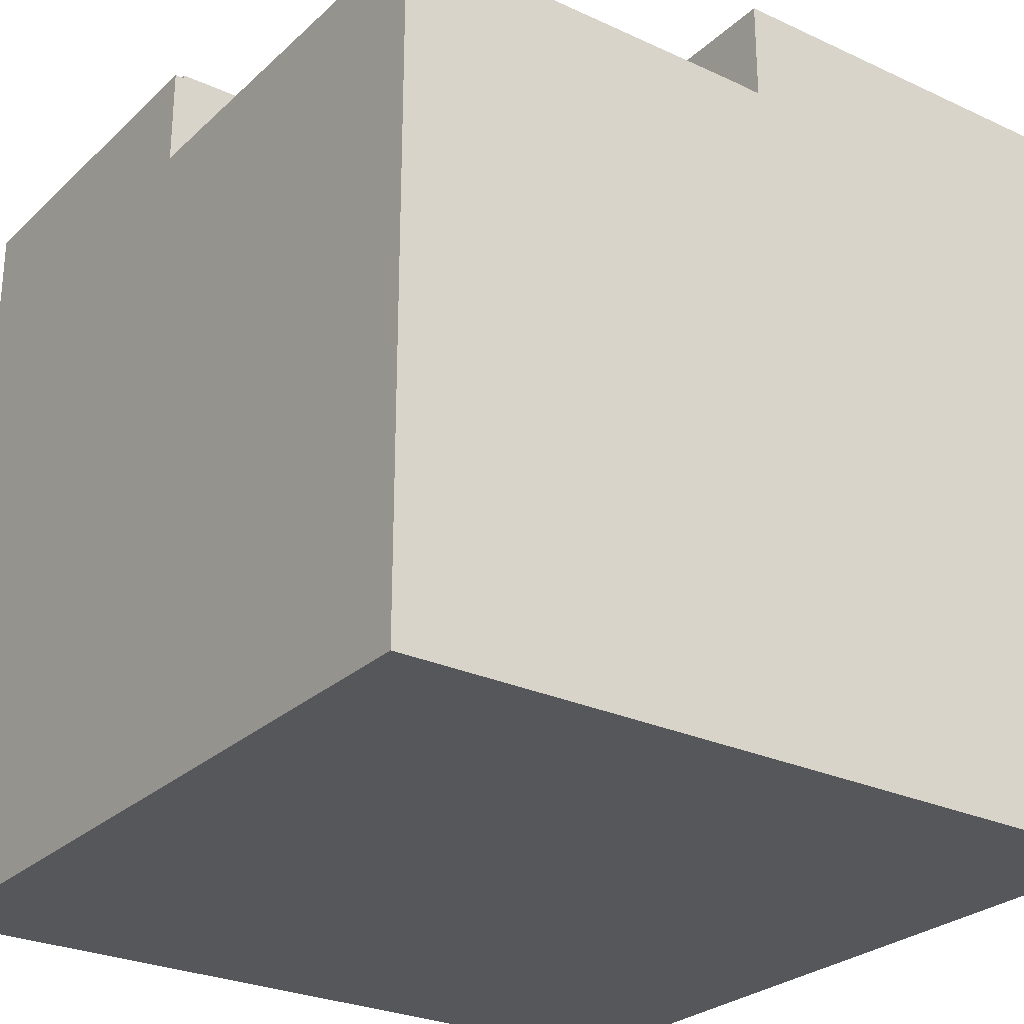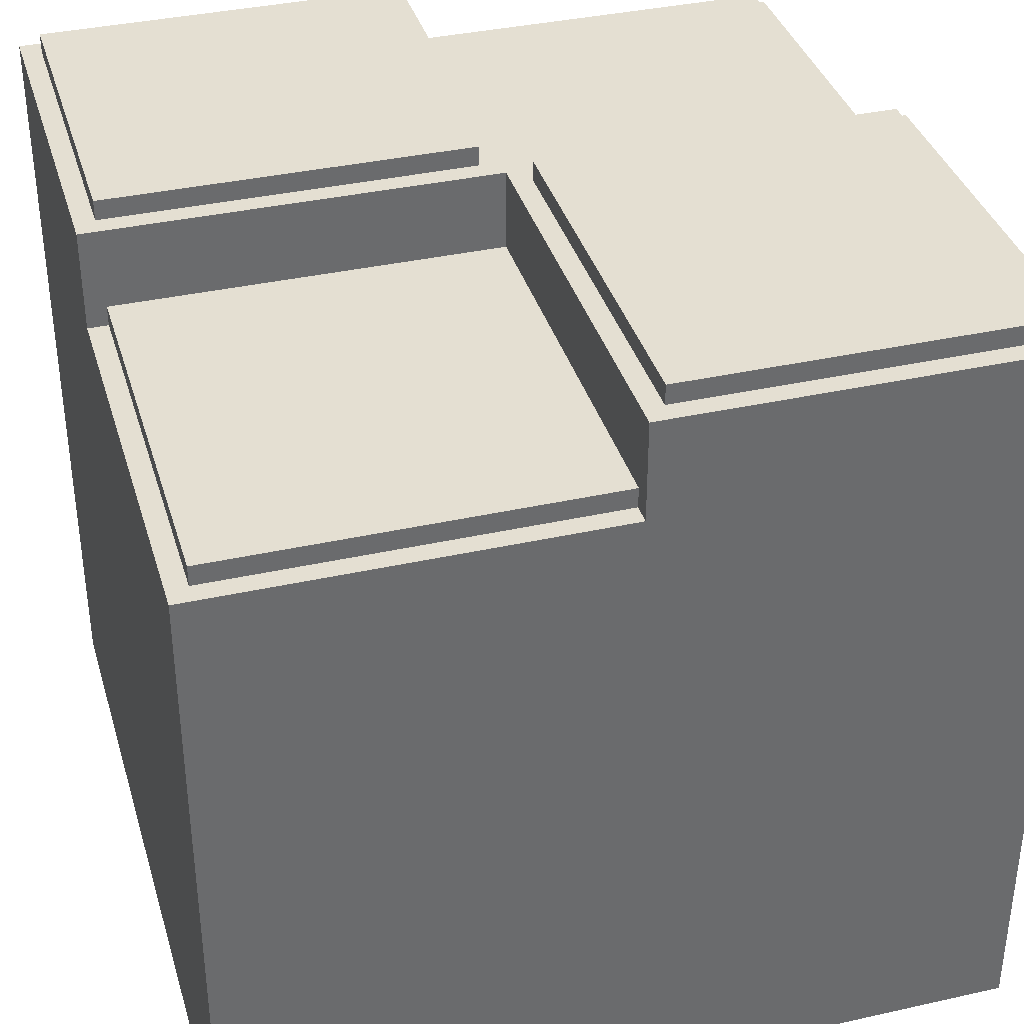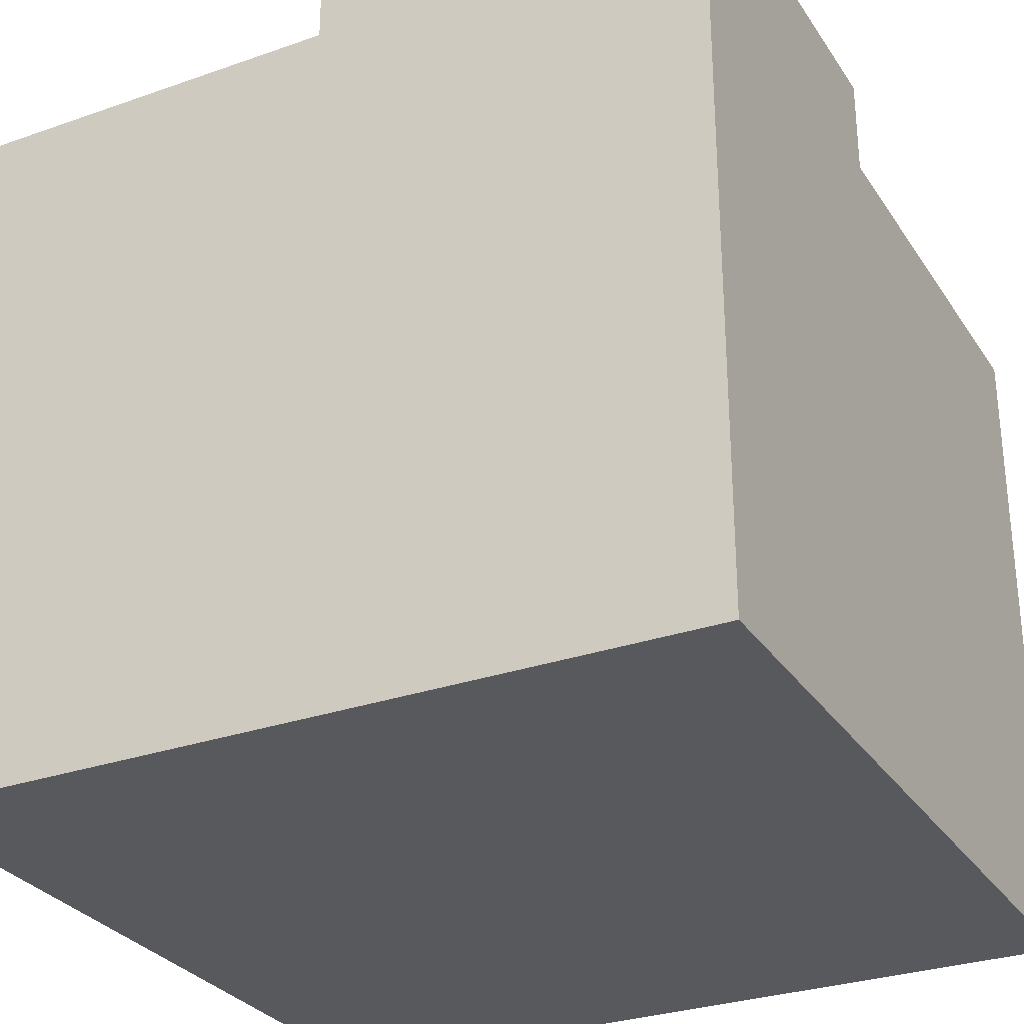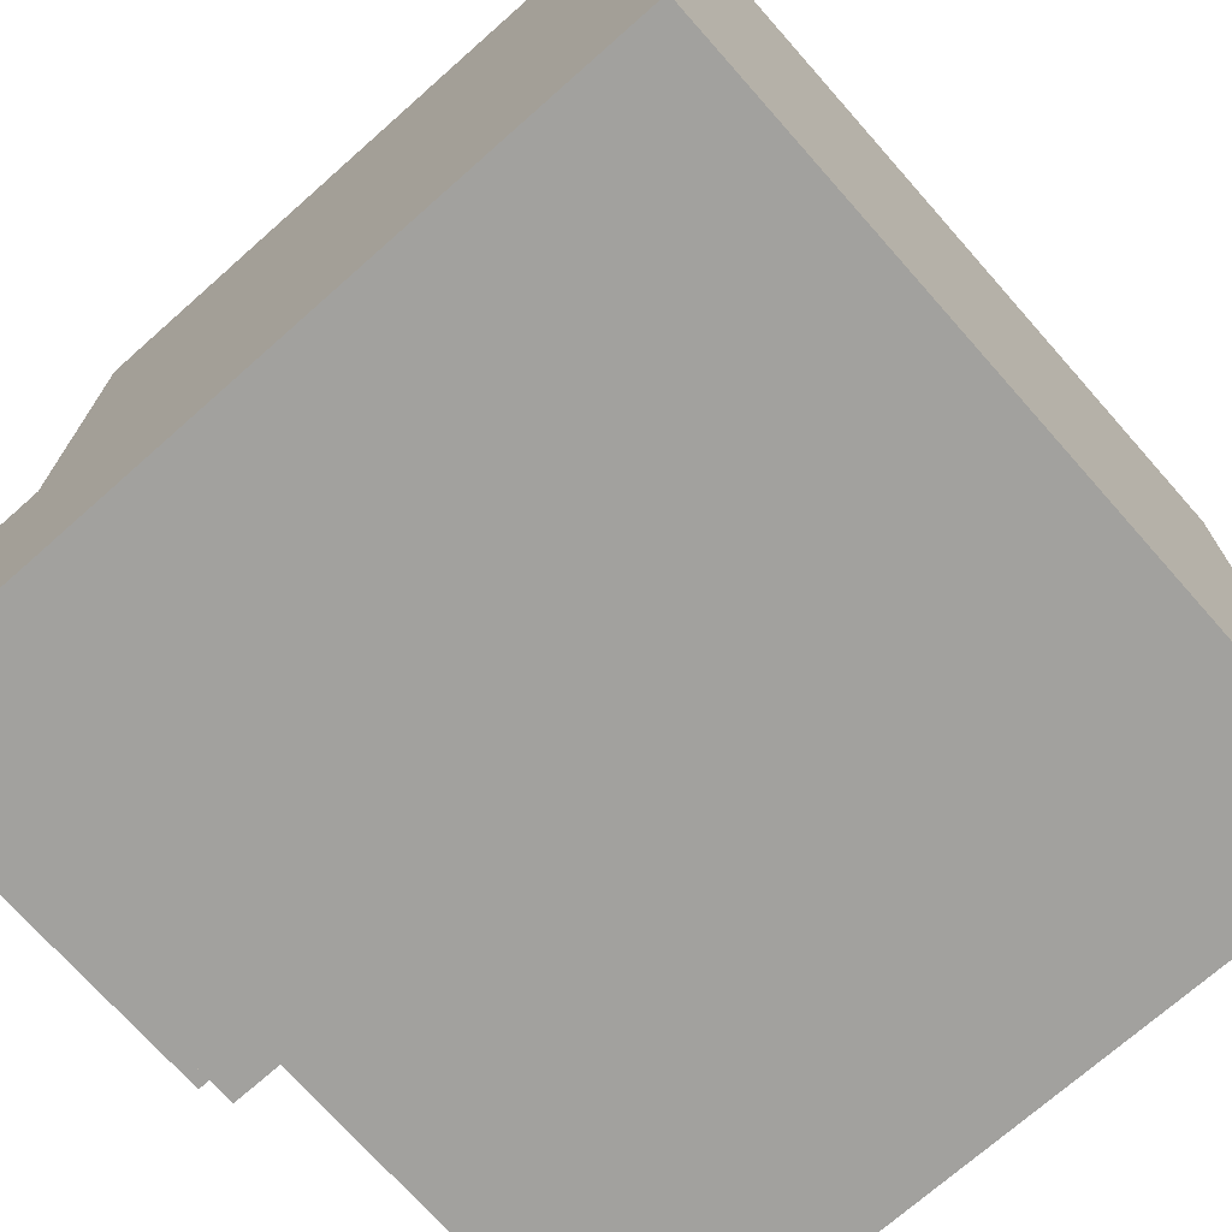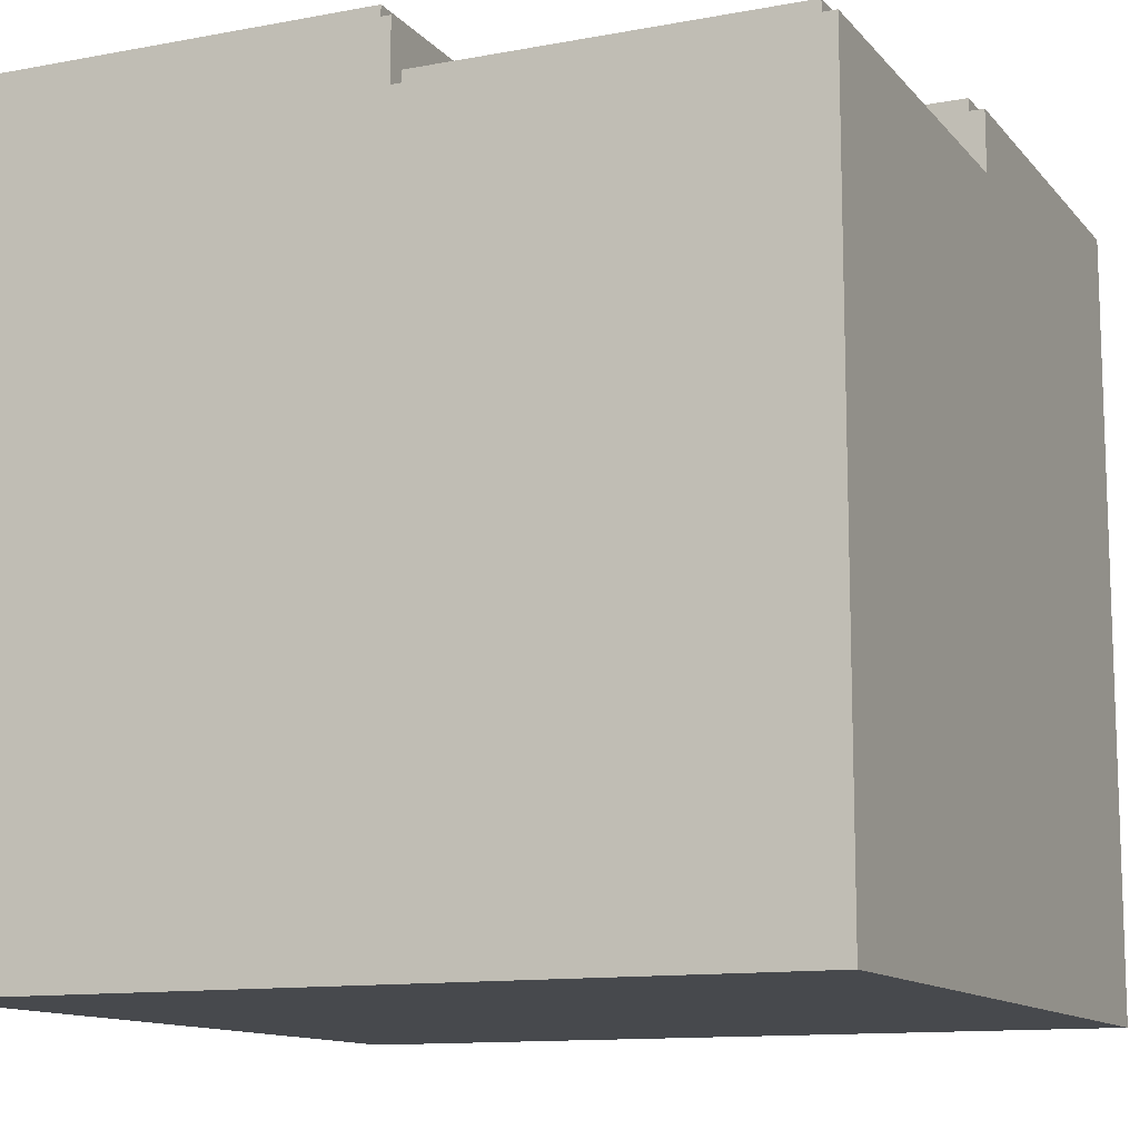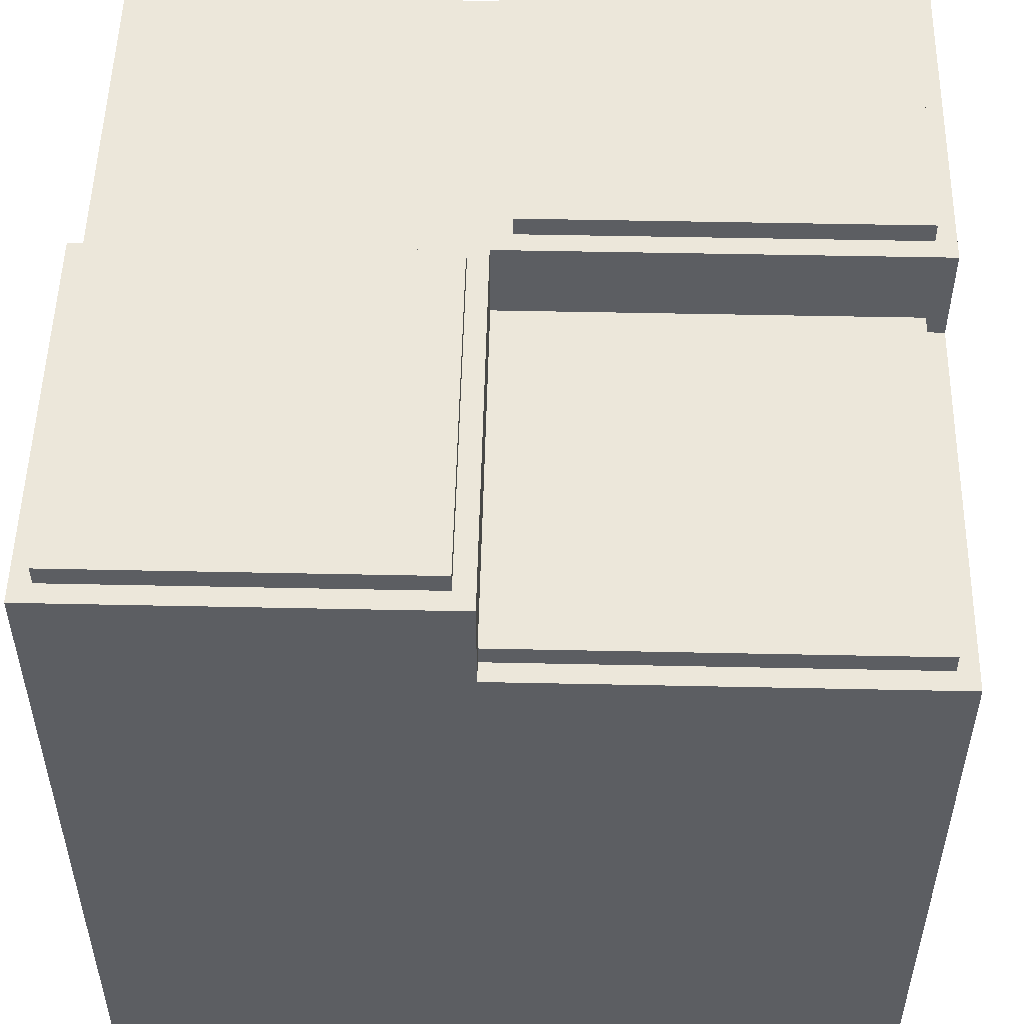
<metadata>
{"format":"obj","ext":"obj","renderer":"f3d","projection":"perspective","resolution":1024,"background":"white","views":[{"elev":-26.9,"azim":-35.7,"up":"+Y"},{"elev":37.0,"azim":-16.1,"up":"+Y"},{"elev":-29.6,"azim":-152.7,"up":"+Y"},{"elev":-72.1,"azim":-48.5,"up":"+Z"},{"elev":-12.0,"azim":114.0,"up":"+Y"},{"elev":51.9,"azim":-88.7,"up":"+Y"}]}
</metadata>
<code>
o
v -2 0 2
v -2 0 -2
v -2 3.4 2
v -2 3.4 -0.1
v -2 3.9 -0.1
v -2 3.9 -2
v -1.9 3.4 1.9
v -1.9 3.4 -0.1
v -1.9 3.5 1.9
v -1.9 3.5 -0.1
v -1.9 3.9 -0.2
v -1.9 3.9 -1.9
v -1.9 4 -0.2
v -1.9 4 -1.9
v 2.384e-07 3.4 2
v 2.384e-07 3.4 1.9
v 2.384e-07 3.5 1.9
v 2.384e-07 3.5 -0.1
v 2.384e-07 3.9 2
v 2.384e-07 3.9 -0.1
v 0.1 3.9 1.9
v 0.1 3.9 -2.384e-07
v 0.1 4 1.9
v 0.1 4 -2.384e-07
v -0.1 3.9 -0.2
v -0.1 3.9 -1.9
v -0.1 4 -0.2
v -0.1 4 -1.9
v 2.384e-07 3.6 -1.9
v 2.384e-07 3.6 -2
v 2.384e-07 3.7 -0.1
v 2.384e-07 3.7 -1.9
v 2.384e-07 3.9 -0.1
v 2.384e-07 3.9 -2
v 1.9 3.6 -0.1
v 1.9 3.6 -1.9
v 1.9 3.7 -0.1
v 1.9 3.7 -1.9
v 1.9 3.9 1.9
v 1.9 3.9 -2.384e-07
v 1.9 4 1.9
v 1.9 4 -2.384e-07
v 2 0 2
v 2 0 -2
v 2 3.6 -0.1
v 2 3.6 -2
v 2 3.9 2
v 2 3.9 -0.1
v -2 0 2
v -2 3.4 2
v 2.384e-07 3.4 2
v 2.384e-07 3.9 2
v 2 0 2
v 2 3.9 2
v -1.9 3.4 1.9
v -1.9 3.5 1.9
v 2.384e-07 3.4 1.9
v 2.384e-07 3.5 1.9
v 0.1 3.9 1.9
v 0.1 4 1.9
v 1.9 3.9 1.9
v 1.9 4 1.9
v -2 3.4 -0.1
v -2 3.9 -0.1
v -1.9 3.4 -0.1
v -1.9 3.5 -0.1
v 2.384e-07 3.5 -0.1
v 2.384e-07 3.9 -0.1
v -1.9 3.9 -0.2
v -1.9 4 -0.2
v -0.1 3.9 -0.2
v -0.1 4 -0.2
v 0.1 3.9 -2.384e-07
v 0.1 4 -2.384e-07
v 1.9 3.9 -2.384e-07
v 1.9 4 -2.384e-07
v 2.384e-07 3.7 -0.1
v 2.384e-07 3.9 -0.1
v 1.9 3.6 -0.1
v 1.9 3.7 -0.1
v 2 3.6 -0.1
v 2 3.9 -0.1
v -1.9 3.9 -1.9
v -1.9 4 -1.9
v -0.1 3.9 -1.9
v -0.1 4 -1.9
v 2.384e-07 3.6 -1.9
v 2.384e-07 3.7 -1.9
v 1.9 3.6 -1.9
v 1.9 3.7 -1.9
v -2 0 -2
v -2 3.9 -2
v 2.384e-07 3.6 -2
v 2.384e-07 3.9 -2
v 2 0 -2
v 2 3.6 -2
v -2 0 2
v 2 0 2
v -2 0 -2
v 2 0 -2
v -2 3.4 2
v 2.384e-07 3.4 2
v -1.9 3.4 1.9
v 2.384e-07 3.4 1.9
v -2 3.4 -0.1
v -1.9 3.4 -0.1
v -1.9 3.5 1.9
v 2.384e-07 3.5 1.9
v -1.9 3.5 -0.1
v 2.384e-07 3.5 -0.1
v 1.9 3.6 -0.1
v 2 3.6 -0.1
v 2.384e-07 3.6 -1.9
v 1.9 3.6 -1.9
v 2.384e-07 3.6 -2
v 2 3.6 -2
v 2.384e-07 3.7 -0.1
v 1.9 3.7 -0.1
v 2.384e-07 3.7 -1.9
v 1.9 3.7 -1.9
v 2.384e-07 3.9 2
v 2 3.9 2
v 0.1 3.9 1.9
v 1.9 3.9 1.9
v 0.1 3.9 -2.384e-07
v 1.9 3.9 -2.384e-07
v -2 3.9 -0.1
v 2.384e-07 3.9 -0.1
v 2 3.9 -0.1
v -1.9 3.9 -0.2
v -0.1 3.9 -0.2
v -1.9 3.9 -1.9
v -0.1 3.9 -1.9
v -2 3.9 -2
v 2.384e-07 3.9 -2
v 0.1 4 1.9
v 1.9 4 1.9
v 0.1 4 -2.384e-07
v 1.9 4 -2.384e-07
v -1.9 4 -0.2
v -0.1 4 -0.2
v -1.9 4 -1.9
v -0.1 4 -1.9
f 3 2 1
f 4 2 3
f 5 2 4
f 6 2 5
f 9 8 7
f 10 8 9
f 13 12 11
f 14 12 13
f 17 16 15
f 19 17 15
f 19 18 17
f 20 18 19
f 23 22 21
f 24 22 23
f 25 26 27
f 27 26 28
f 29 30 32
f 31 32 33
f 32 30 34
f 33 32 34
f 35 36 37
f 37 36 38
f 39 40 41
f 41 40 42
f 43 44 45
f 45 44 46
f 43 45 47
f 47 45 48
f 51 50 49
f 53 51 49
f 53 52 51
f 54 52 53
f 57 56 55
f 58 56 57
f 61 60 59
f 62 60 61
f 65 64 63
f 66 64 65
f 67 64 66
f 68 64 67
f 71 70 69
f 72 70 71
f 73 74 75
f 75 74 76
f 77 78 80
f 79 80 81
f 80 78 82
f 81 80 82
f 83 84 85
f 85 84 86
f 87 88 89
f 89 88 90
f 91 92 93
f 93 92 94
f 91 93 95
f 95 93 96
f 99 98 97
f 100 98 99
f 101 102 103
f 103 102 104
f 101 103 105
f 105 103 106
f 107 108 109
f 109 108 110
f 111 112 114
f 113 114 115
f 114 112 116
f 115 114 116
f 117 118 119
f 119 118 120
f 121 122 123
f 123 122 124
f 121 123 125
f 124 122 126
f 121 125 128
f 125 126 128
f 126 122 129
f 128 126 129
f 127 128 130
f 130 128 131
f 127 130 132
f 131 128 133
f 127 132 134
f 132 133 134
f 133 128 135
f 134 133 135
f 136 137 138
f 138 137 139
f 140 141 142
f 142 141 143

</code>
